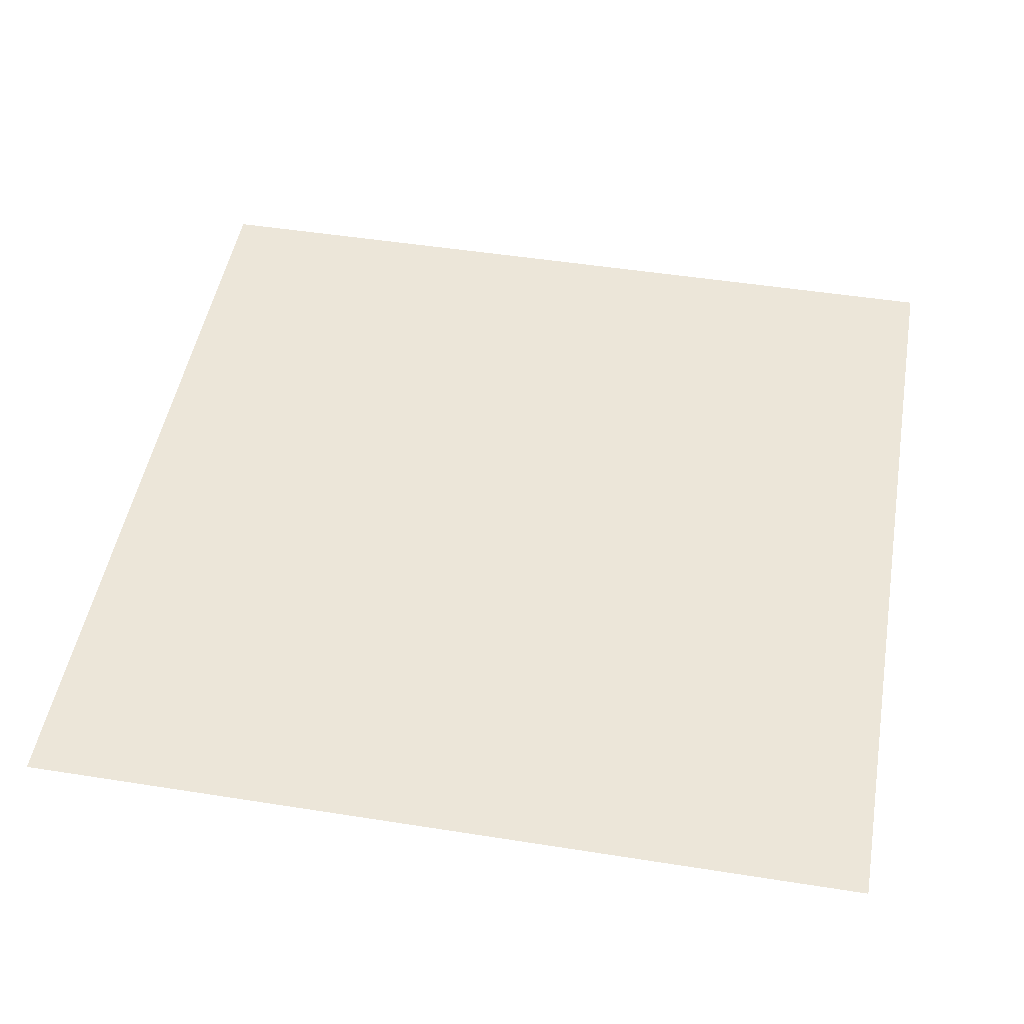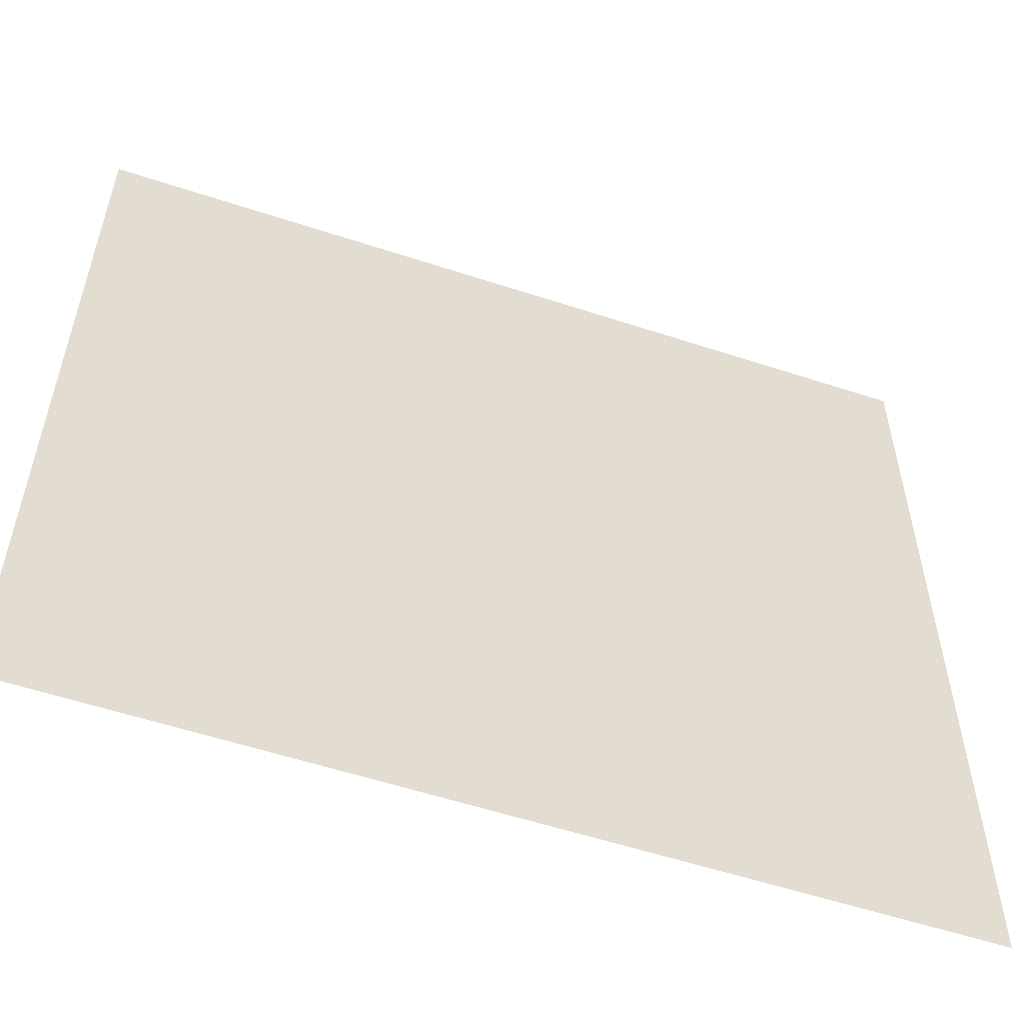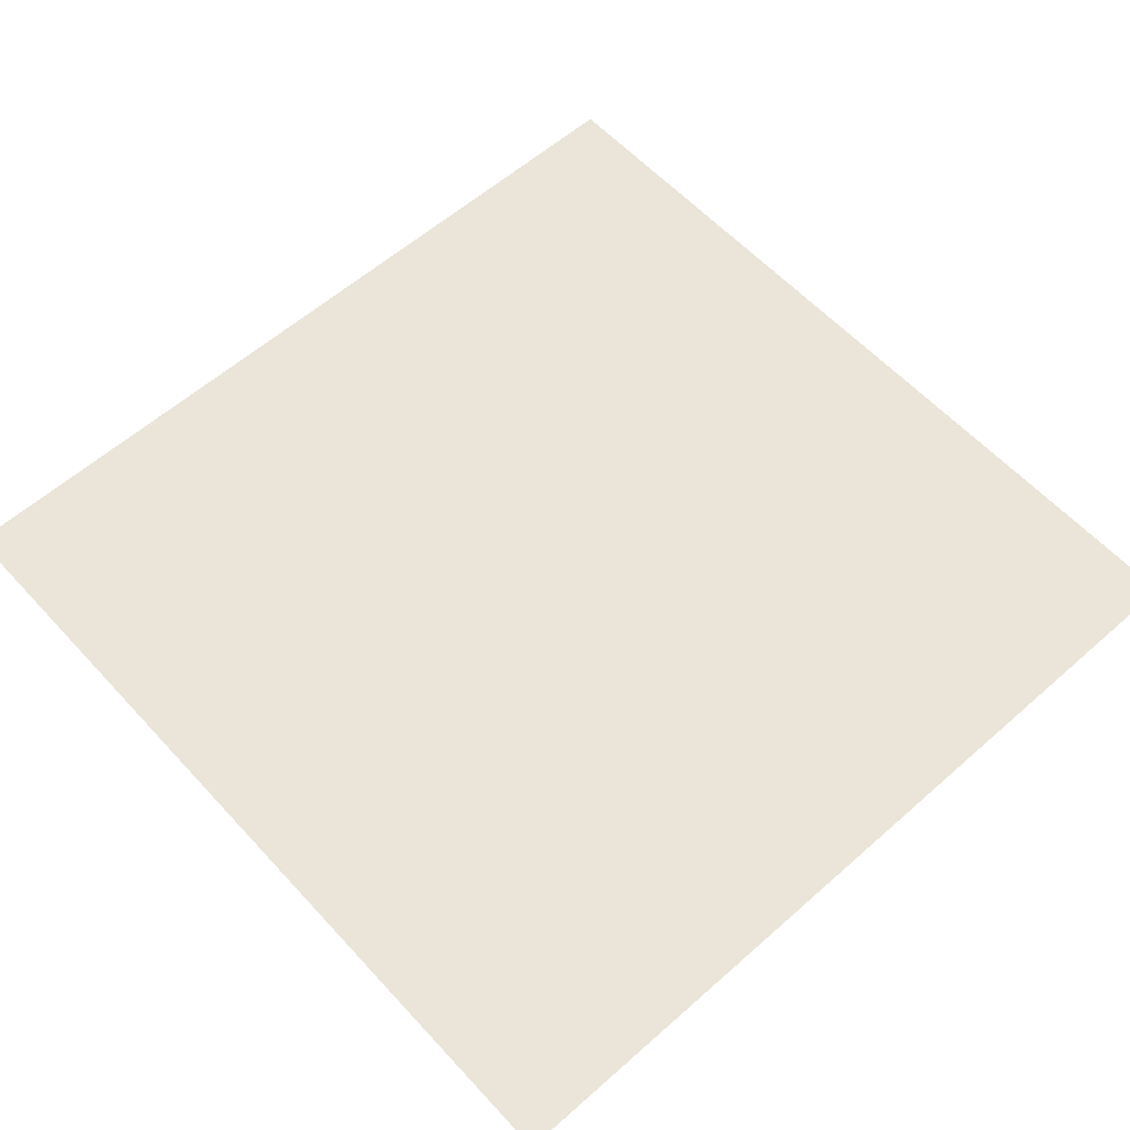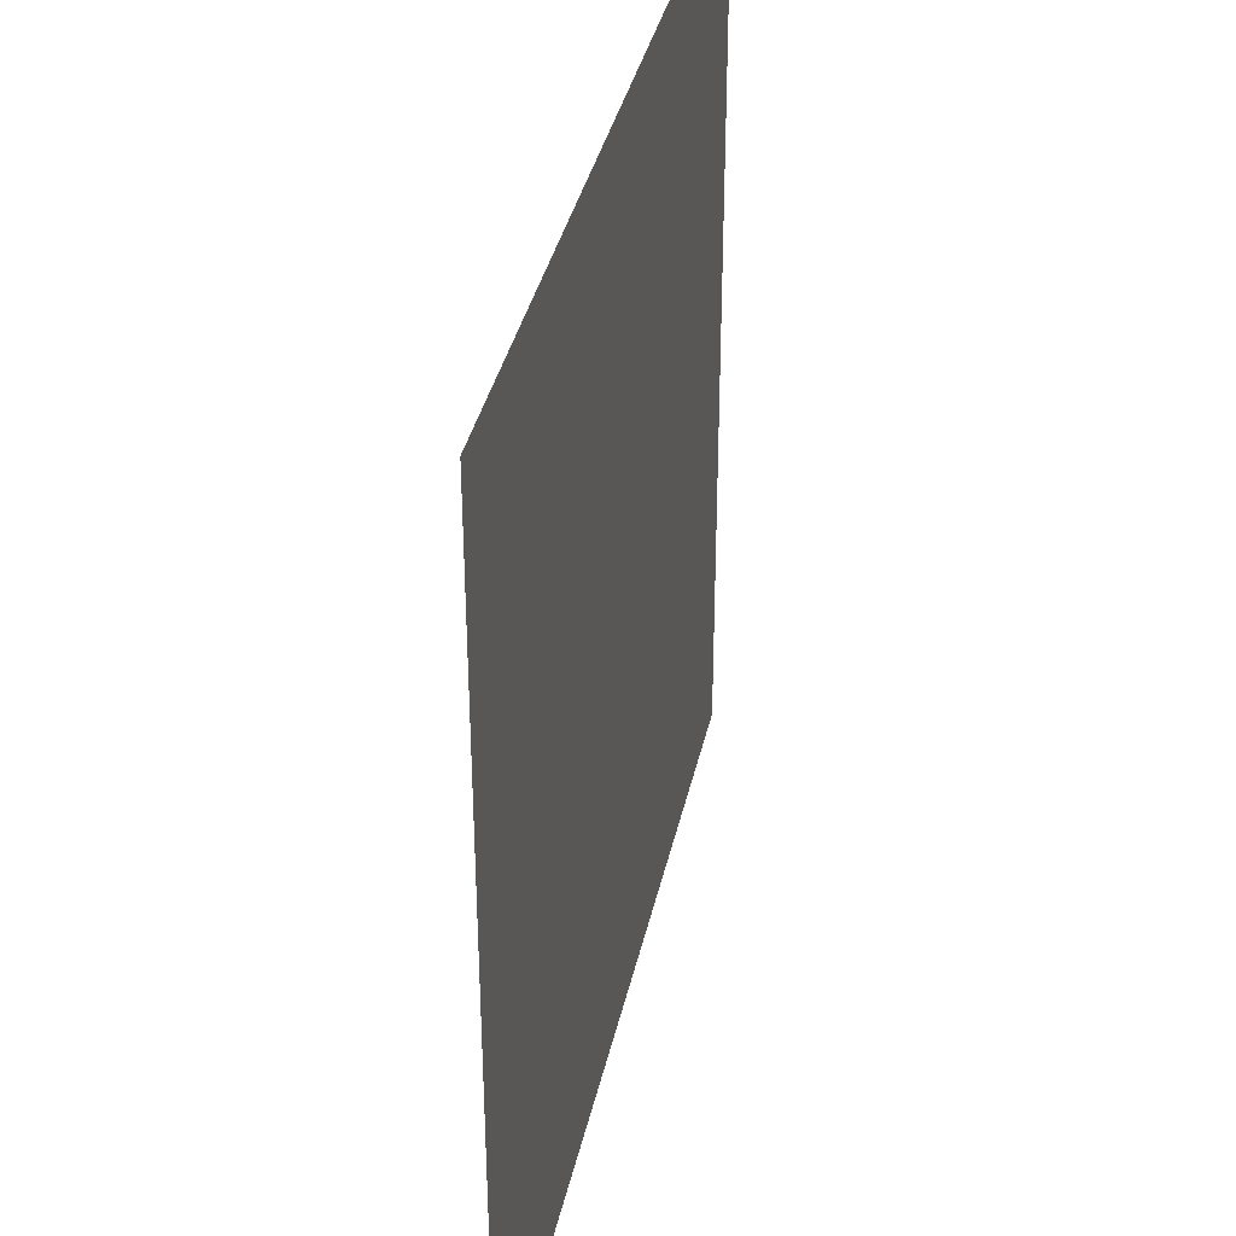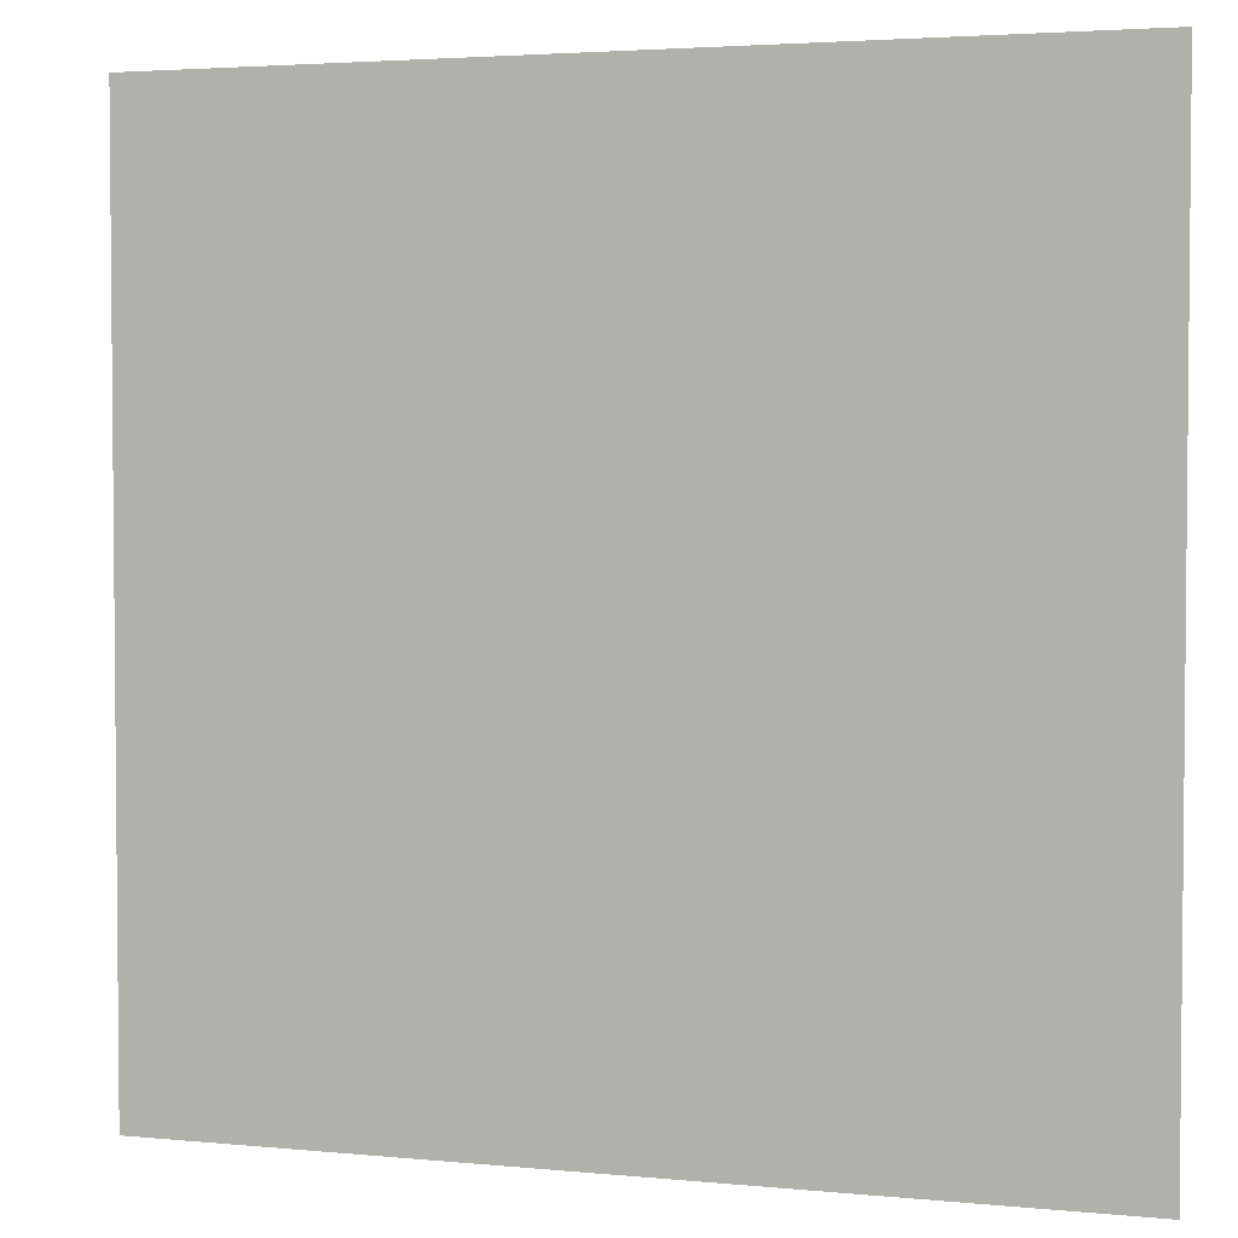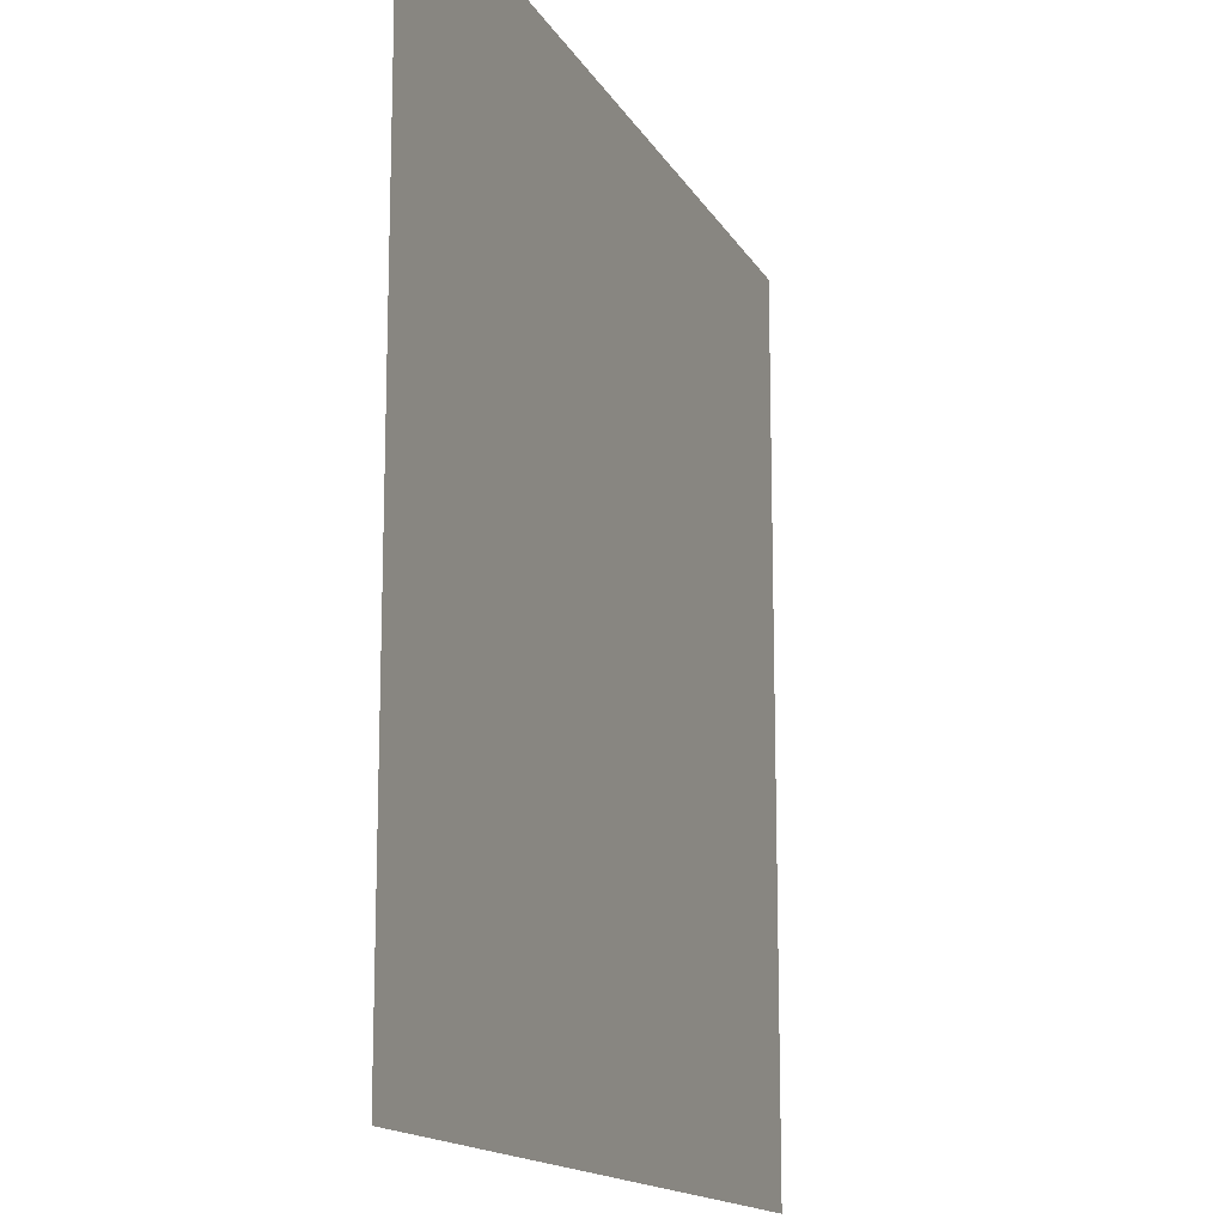
<metadata>
{"format":"obj","ext":"obj","renderer":"f3d","projection":"perspective","resolution":1024,"background":"white","views":[{"elev":48.6,"azim":-170.0,"up":"+Z"},{"elev":-56.4,"azim":-19.0,"up":"+Y"},{"elev":59.1,"azim":47.8,"up":"+Z"},{"elev":36.8,"azim":-77.9,"up":"+Y"},{"elev":3.3,"azim":18.5,"up":"+Y"},{"elev":-14.9,"azim":109.9,"up":"+Y"}]}
</metadata>
<code>
v -19.2 -12.8 0
v -20.48 -12.8 0
v -20.48 -11.52 0
v -19.2 -11.52 0
g TCC---Fase-Teste_mesh_0006
f 1 2 3 4

</code>
